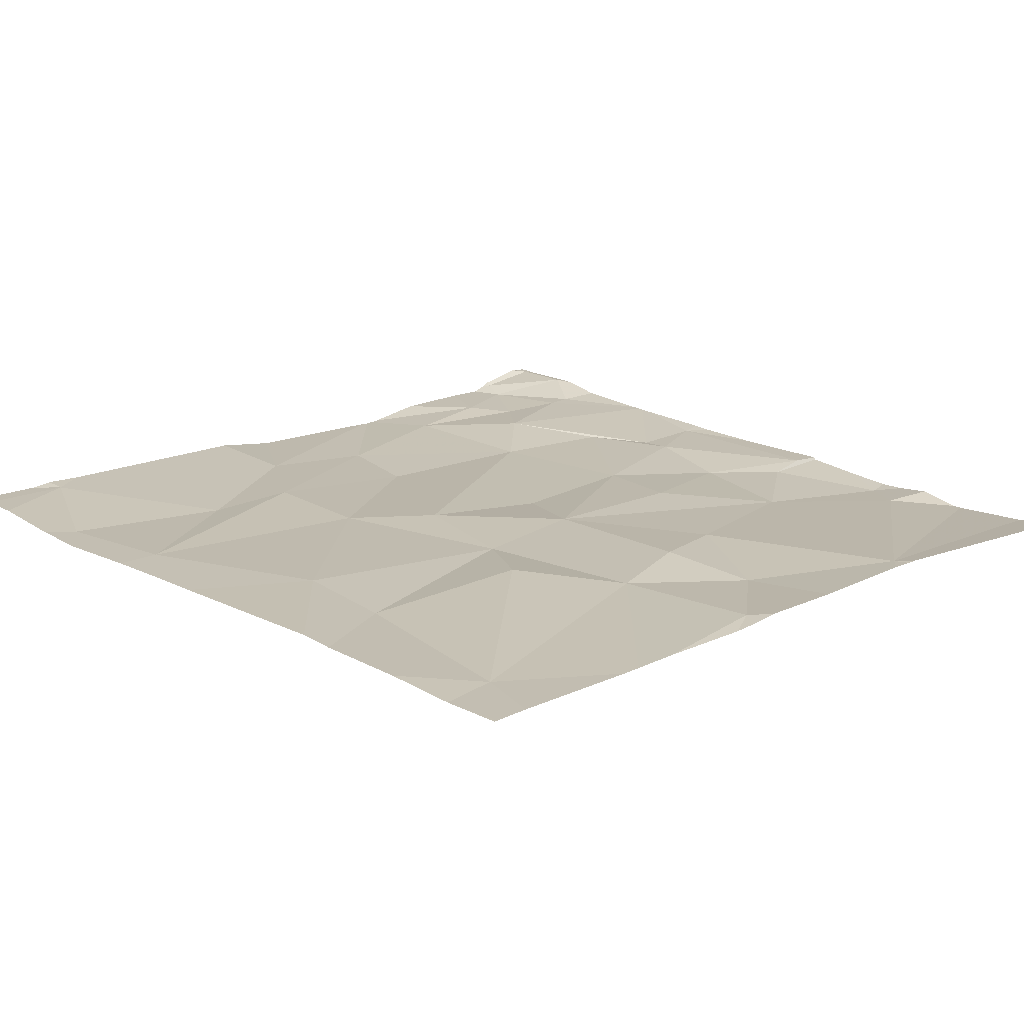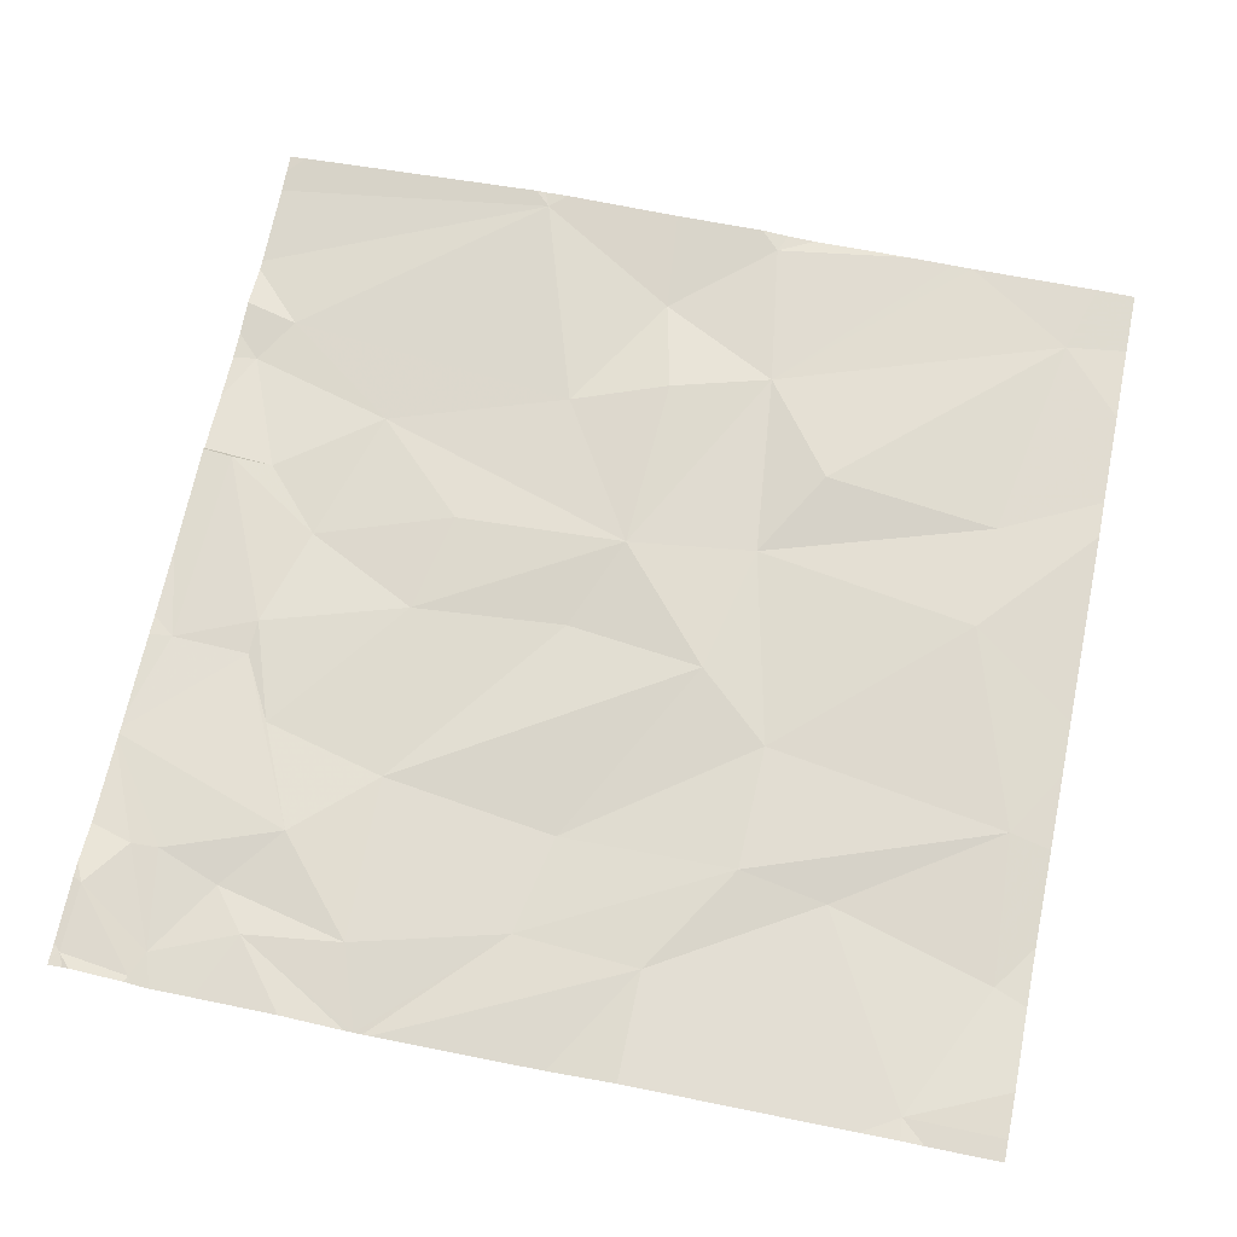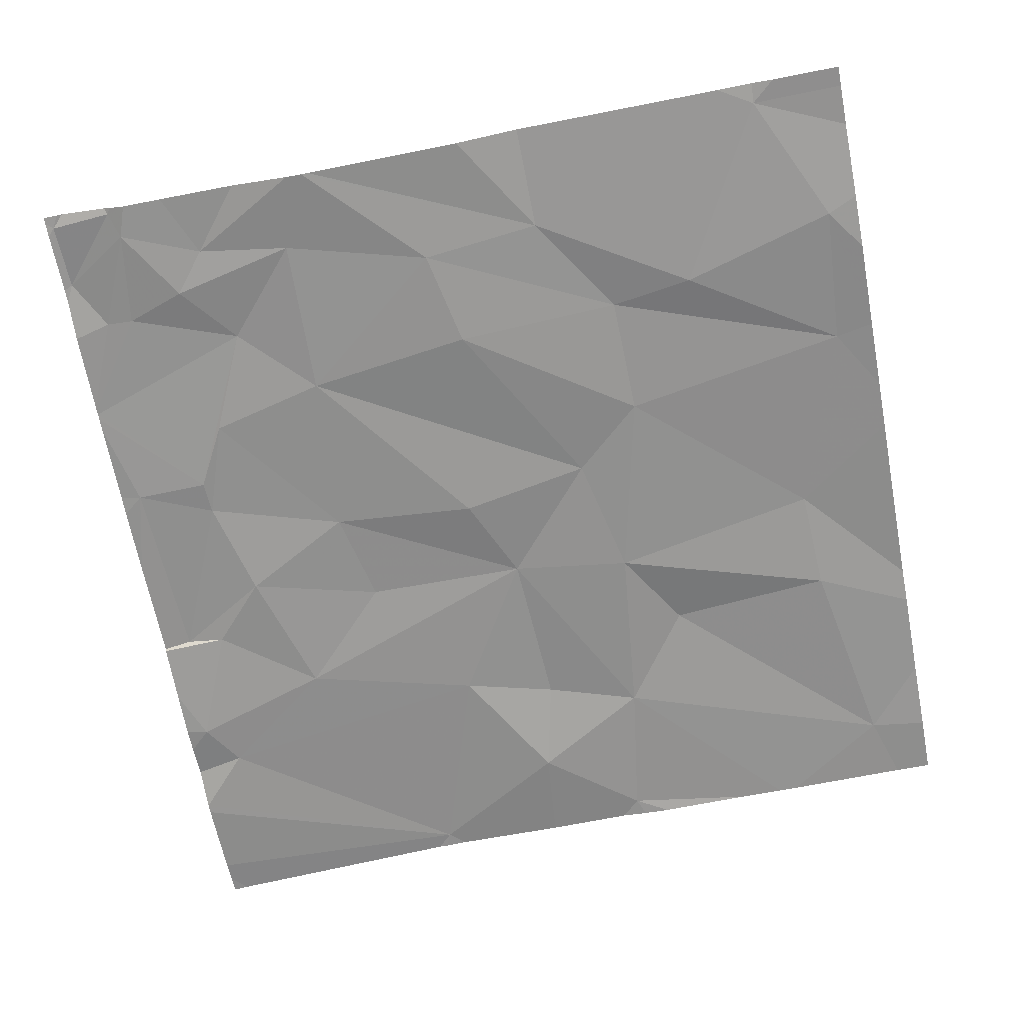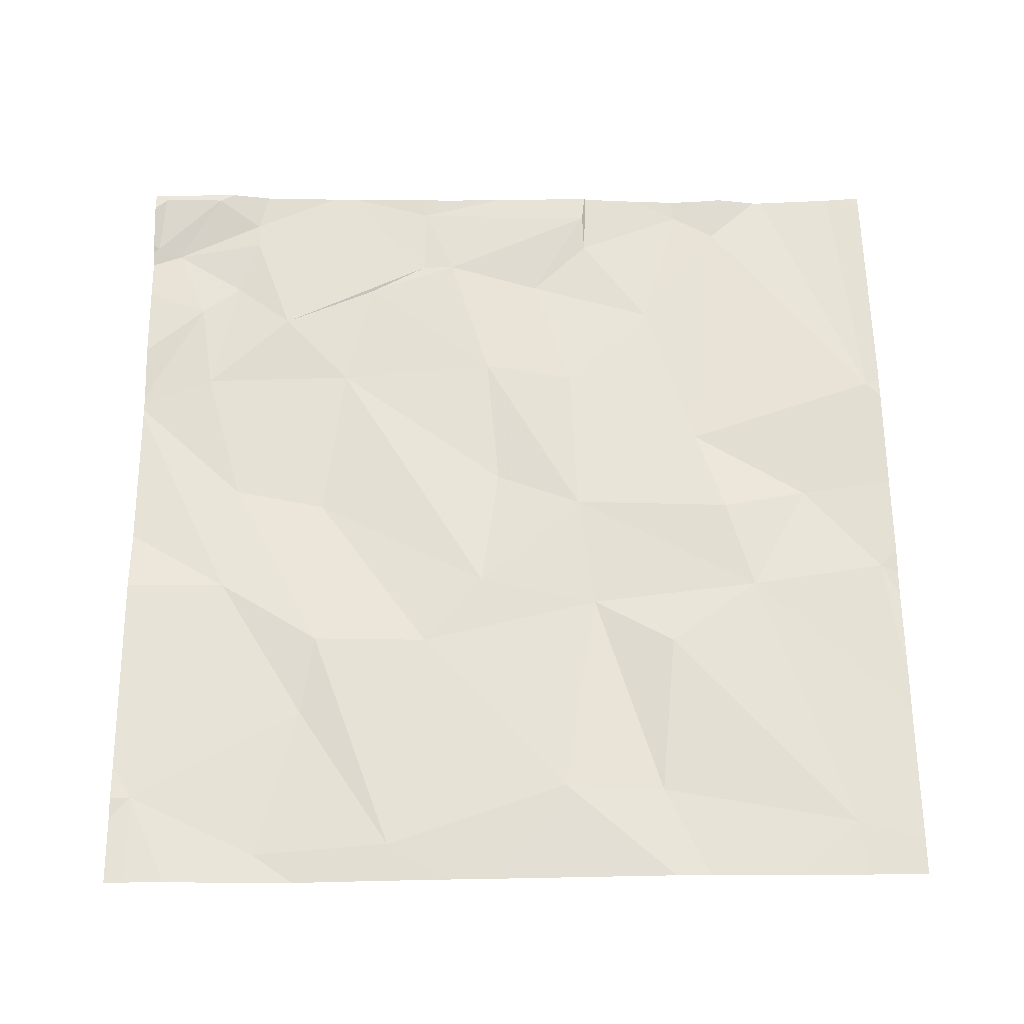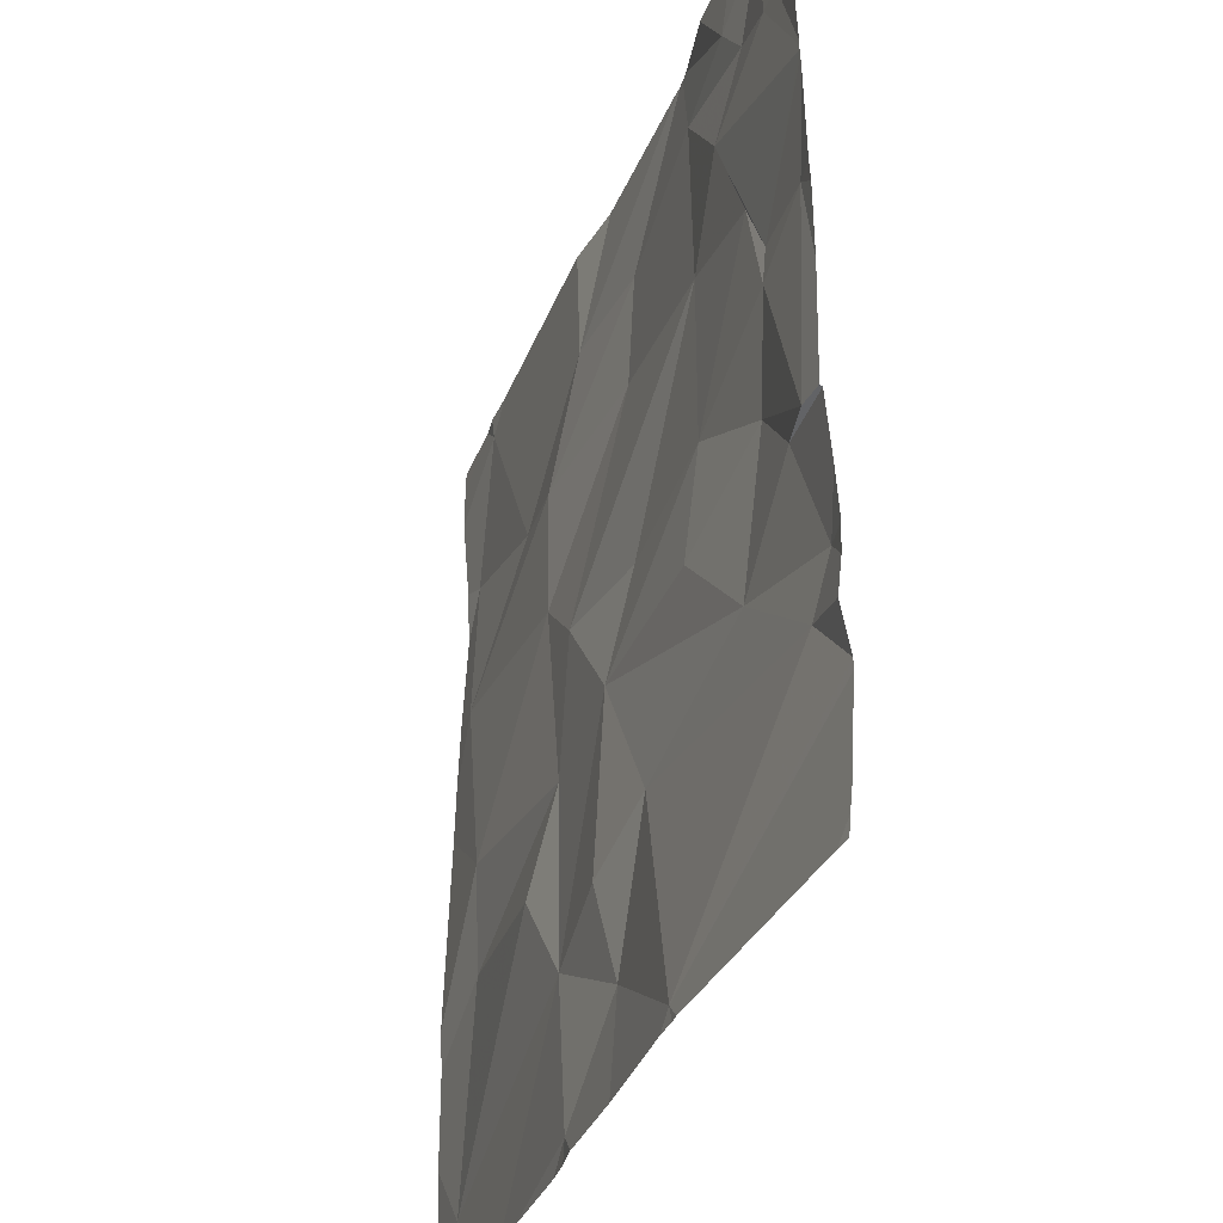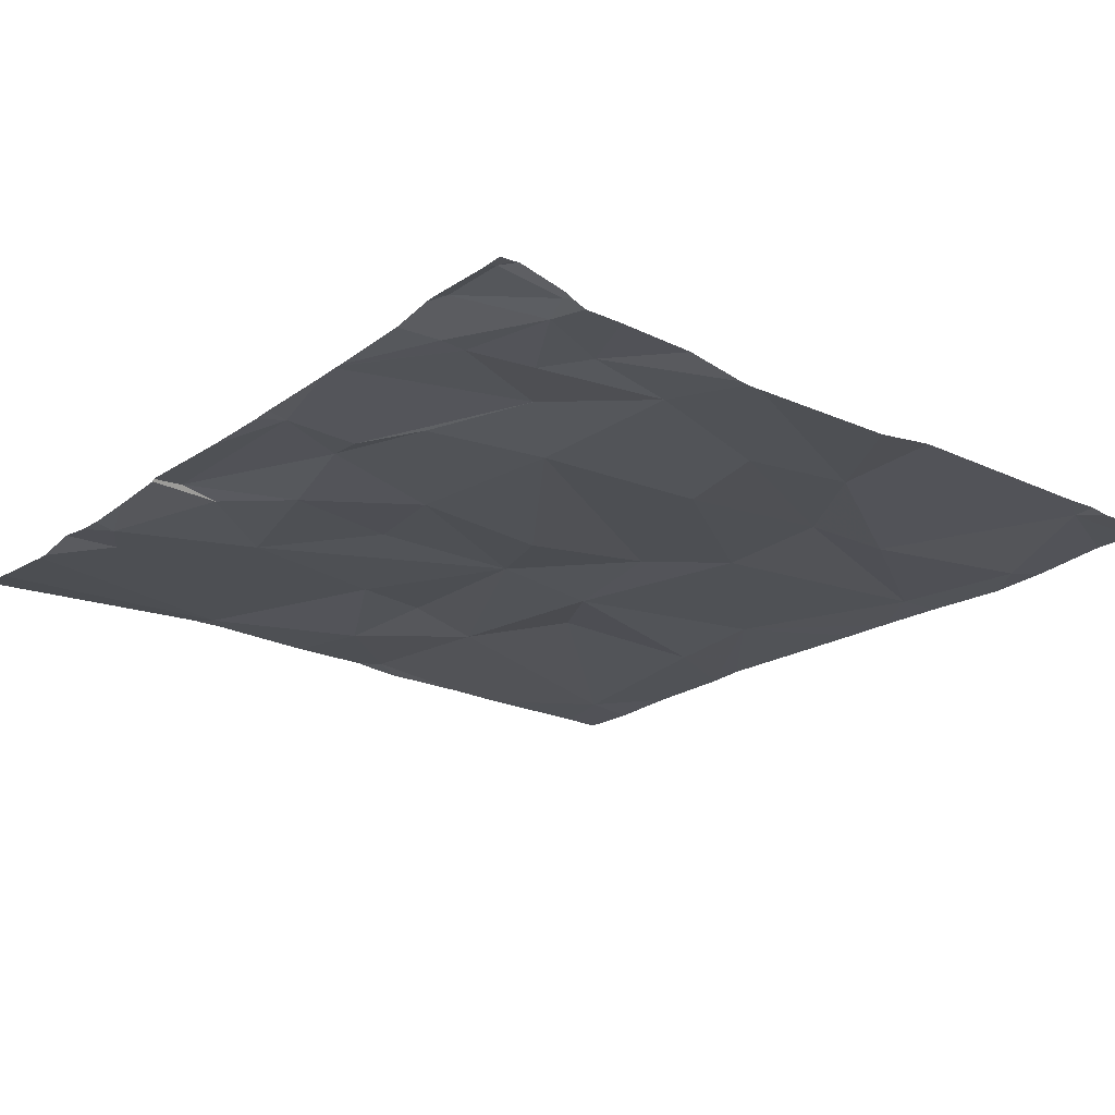
<metadata>
{"format":"obj","ext":"obj","renderer":"f3d","projection":"perspective","resolution":1024,"background":"white","views":[{"elev":18.5,"azim":-43.6,"up":"+Z"},{"elev":68.9,"azim":-168.3,"up":"+Z"},{"elev":-66.2,"azim":-169.1,"up":"+Z"},{"elev":64.1,"azim":-90.6,"up":"+Z"},{"elev":-33.6,"azim":72.3,"up":"+Y"},{"elev":-22.4,"azim":139.3,"up":"+Z"}]}
</metadata>
<code>
v -48.76 229 483.1
v -49.22 230.6 483.2
v -49.88 228.8 483.2
v -49.91 230.6 483.2
v -50.38 230.6 483.2
v -50.51 230.6 483.2
v -49.39 230.6 483.1
v -49.36 228.7 483.2
v -49.38 230.6 483.1
v -50.46 230.6 483.2
v -50.58 228.7 483.2
v -48.76 229.2 483.1
v -50.54 228.9 483.2
v -49.97 229.5 483.2
v -49.91 229.7 483.2
v -49.69 229.5 483.2
v -50.08 229.3 483.2
v -49.93 229.1 483.2
v -50.45 229.3 483.2
v -50.44 229.5 483.2
v -49.67 228.9 483.2
v -49.33 229.5 483.2
v -49.03 229.6 483.1
v -49.12 229.3 483.2
v -49.71 229.1 483.2
v -49.51 229.2 483.2
v -49.28 229.7 483.2
v -48.91 229.5 483.2
v -48.87 229.1 483.1
v -48.81 229.2 483.1
v -49.65 228.7 483.2
v -50.66 228.7 483.2
v -50.27 228.7 483.2
v -50.16 228.7 483.2
v -48.82 229.5 483.2
v -49.84 228.7 483.2
v -48.81 229.9 483.2
v -50.31 228.7 483.2
v -48.76 229.2 483.1
v -48.76 229.5 483.2
v -48.76 229.3 483.1
v -50.58 230 483.2
v -50.6 230.3 483.2
v -50.25 230.2 483.2
v -49.64 230.4 483.2
v -49.68 230.1 483.1
v -50.06 230.1 483.2
v -50.06 229.9 483.2
v -49.91 230.4 483.2
v -50.46 230.6 483.2
v -49.31 230.1 483.2
v -49.61 229.7 483.2
v -49.32 230.4 483.2
v -49.15 230.2 483.2
v -49.05 230 483.2
v -48.97 229.9 483.2
v -48.97 229.8 483.2
v -49.04 230.4 483.2
v -48.9 230.3 483.2
v -49.35 228.7 483.2
v -49.33 228.7 483.2
v -48.85 230.3 483.2
v -49.4 228.7 483.2
v -48.78 230.4 483.2
v -48.94 230.5 483.2
v -49.96 228.7 483.2
v -49.9 228.7 483.2
v -48.76 229.1 483.1
v -49.11 230.5 483.2
v -48.92 230.6 483.2
v -48.78 230.6 483.2
v -50.67 228.8 483.2
v -49.05 230.6 483.2
v -50.67 229 483.2
v -50.67 229.2 483.2
v -50.67 229.3 483.2
v -50.67 230 483.2
v -50.67 229.8 483.2
v -50.67 230.2 483.2
v -50.67 230.3 483.2
v -50.67 229.7 483.2
v -50.67 230.6 483.2
v -50.67 230.5 483.2
v -48.76 229.5 483.2
v -48.76 229.7 483.2
v -48.76 228.7 483.1
v -48.76 228.8 483.1
v -48.76 229 483.1
v -49.36 230.6 483.1
v -48.76 229.8 483.2
v -48.76 230.1 483.2
v -48.76 229.9 483.2
v -48.76 230.3 483.2
v -48.76 230.1 483.2
v -48.76 230.4 483.2
v -48.76 230.1 483.2
v -48.76 230.1 483.2
v -48.76 230.4 483.2
v -48.76 230.1 483.2
v -48.76 230.6 483.2
v -48.76 230.6 483.2
v -50.67 228.7 483.2
v -48.79 228.7 483.2
v -48.76 228.7 483.2
v -48.96 230.6 483.2
v -49.41 230.6 483.1
v -49.76 230.6 483.2
v -48.93 230.6 483.2
v -48.91 230.6 483.2
v -48.79 230.6 483.2
v -48.8 230.6 483.2
v -50.66 230.6 483.2
v -50.67 230.6 483.2
v -48.77 230.6 483.2
v -48.76 230.6 483.2
f 106 49 7
f 105 65 70
f 11 72 32
f 15 14 16
f 18 17 13
f 19 13 17
f 74 19 75
f 14 19 17
f 20 19 14
f 73 69 65
f 18 13 38
f 75 20 76
f 34 18 33
f 21 18 3
f 14 17 18
f 23 22 24
f 18 25 16
f 26 16 25
f 16 14 18
f 22 27 16
f 21 26 25
f 24 28 23
f 63 21 31
f 8 26 21
f 16 26 24
f 29 24 26
f 24 22 16
f 21 3 36
f 8 29 26
f 25 18 21
f 39 29 68
f 28 30 41
f 109 70 71
f 35 28 40
f 37 35 84
f 28 24 30
f 86 8 61
f 108 70 109
f 23 28 35
f 24 29 30
f 1 8 88
f 107 49 106
f 85 37 84
f 77 43 79
f 42 44 43
f 46 45 47
f 14 48 20
f 49 44 47
f 48 46 47
f 14 15 48
f 49 47 45
f 20 42 78
f 15 46 48
f 43 44 50
f 104 86 103
f 42 48 47
f 48 42 20
f 47 44 42
f 46 15 51
f 16 52 15
f 54 53 51
f 51 55 54
f 56 55 57
f 59 58 54
f 27 51 52
f 57 27 23
f 23 27 22
f 52 16 27
f 15 52 51
f 45 46 51
f 55 51 27
f 55 27 57
f 45 51 53
f 103 86 61
f 89 69 2
f 32 72 102
f 64 62 93
f 54 55 56
f 56 57 37
f 59 54 96
f 59 62 65
f 2 69 73
f 57 35 37
f 57 23 35
f 56 37 91
f 96 56 99
f 94 59 97
f 84 35 40
f 50 49 4
f 49 50 44
f 80 50 83
f 45 53 9
f 58 53 54
f 69 58 65
f 9 69 89
f 73 65 105
f 49 45 7
f 69 53 58
f 71 70 64
f 59 65 58
f 62 64 65
f 105 70 108
f 109 71 111
f 70 65 64
f 71 64 98
f 31 21 36
f 110 101 114
f 1 29 8
f 72 13 74
f 74 13 19
f 7 45 9
f 75 19 20
f 12 30 39
f 76 20 81
f 33 18 38
f 77 42 43
f 78 42 77
f 40 28 41
f 79 43 80
f 41 30 12
f 38 13 11
f 80 43 50
f 81 20 78
f 68 29 1
f 82 50 6
f 9 53 69
f 34 3 18
f 83 50 82
f 39 30 29
f 87 8 86
f 88 8 87
f 10 50 5
f 11 13 72
f 90 37 85
f 91 37 92
f 36 3 67
f 5 50 4
f 92 37 90
f 93 62 94
f 61 8 60
f 63 8 21
f 94 62 59
f 95 64 93
f 4 49 107
f 96 54 56
f 97 59 96
f 60 8 63
f 98 64 95
f 66 3 34
f 99 56 91
f 6 50 10
f 100 71 98
f 101 71 100
f 67 3 66
f 110 71 101
f 111 71 110
f 112 82 6
f 113 82 112
f 114 101 115

</code>
